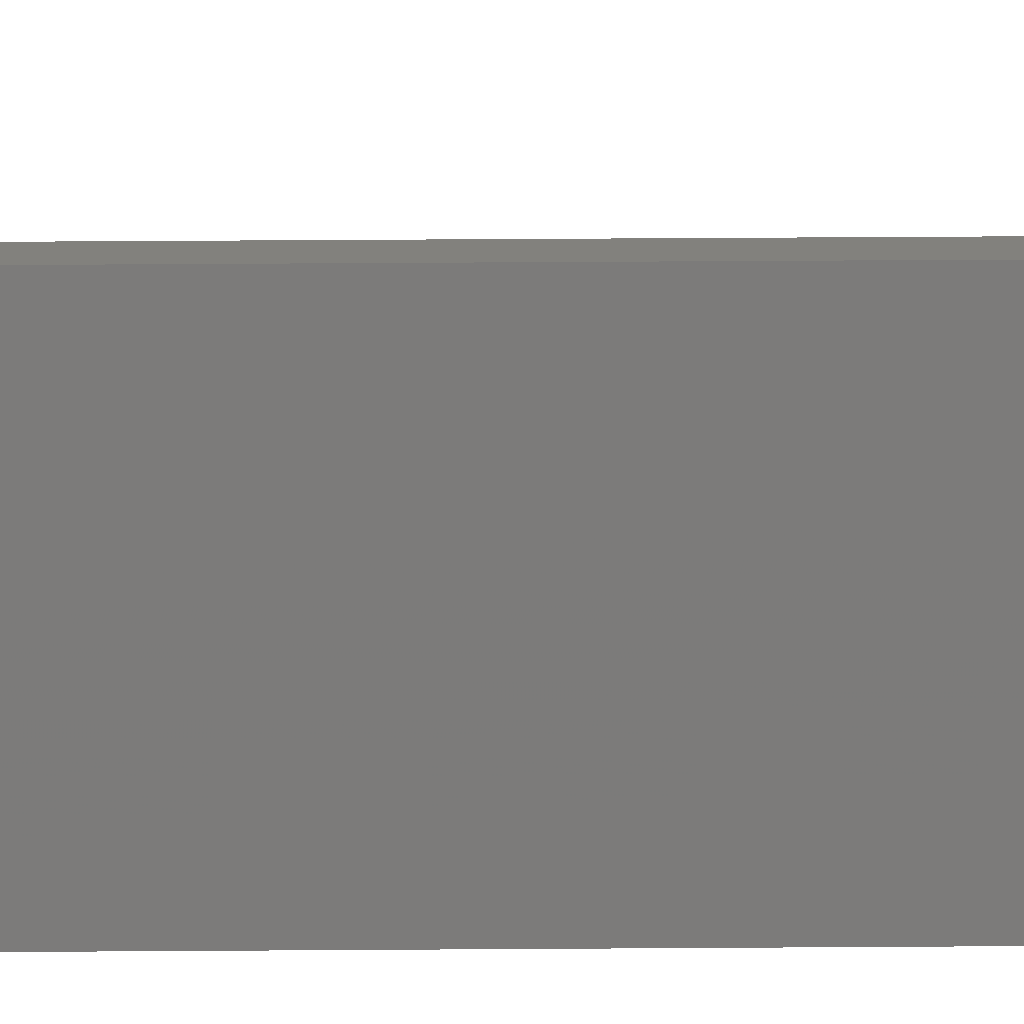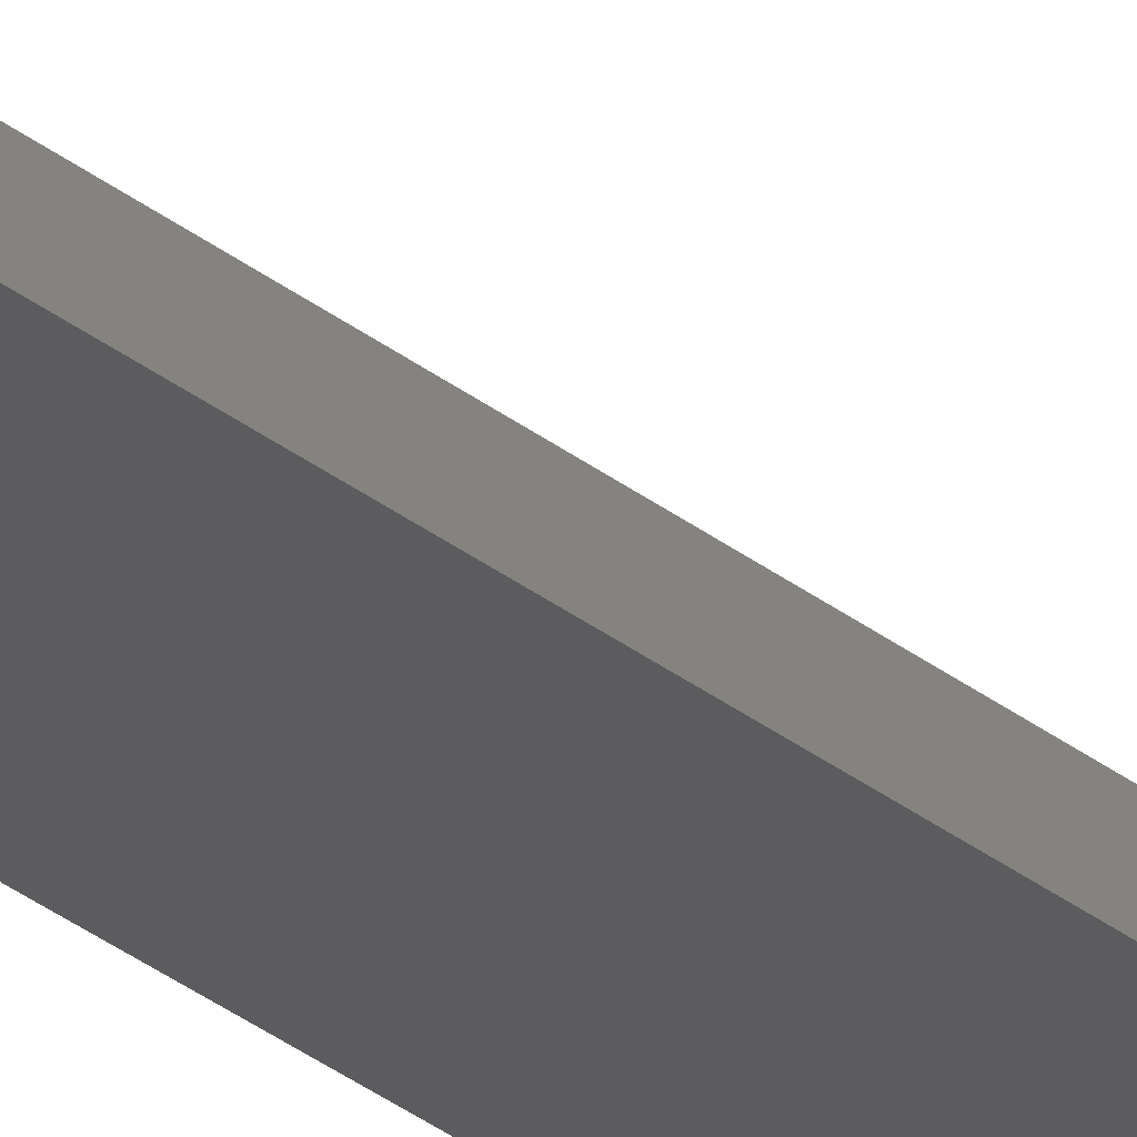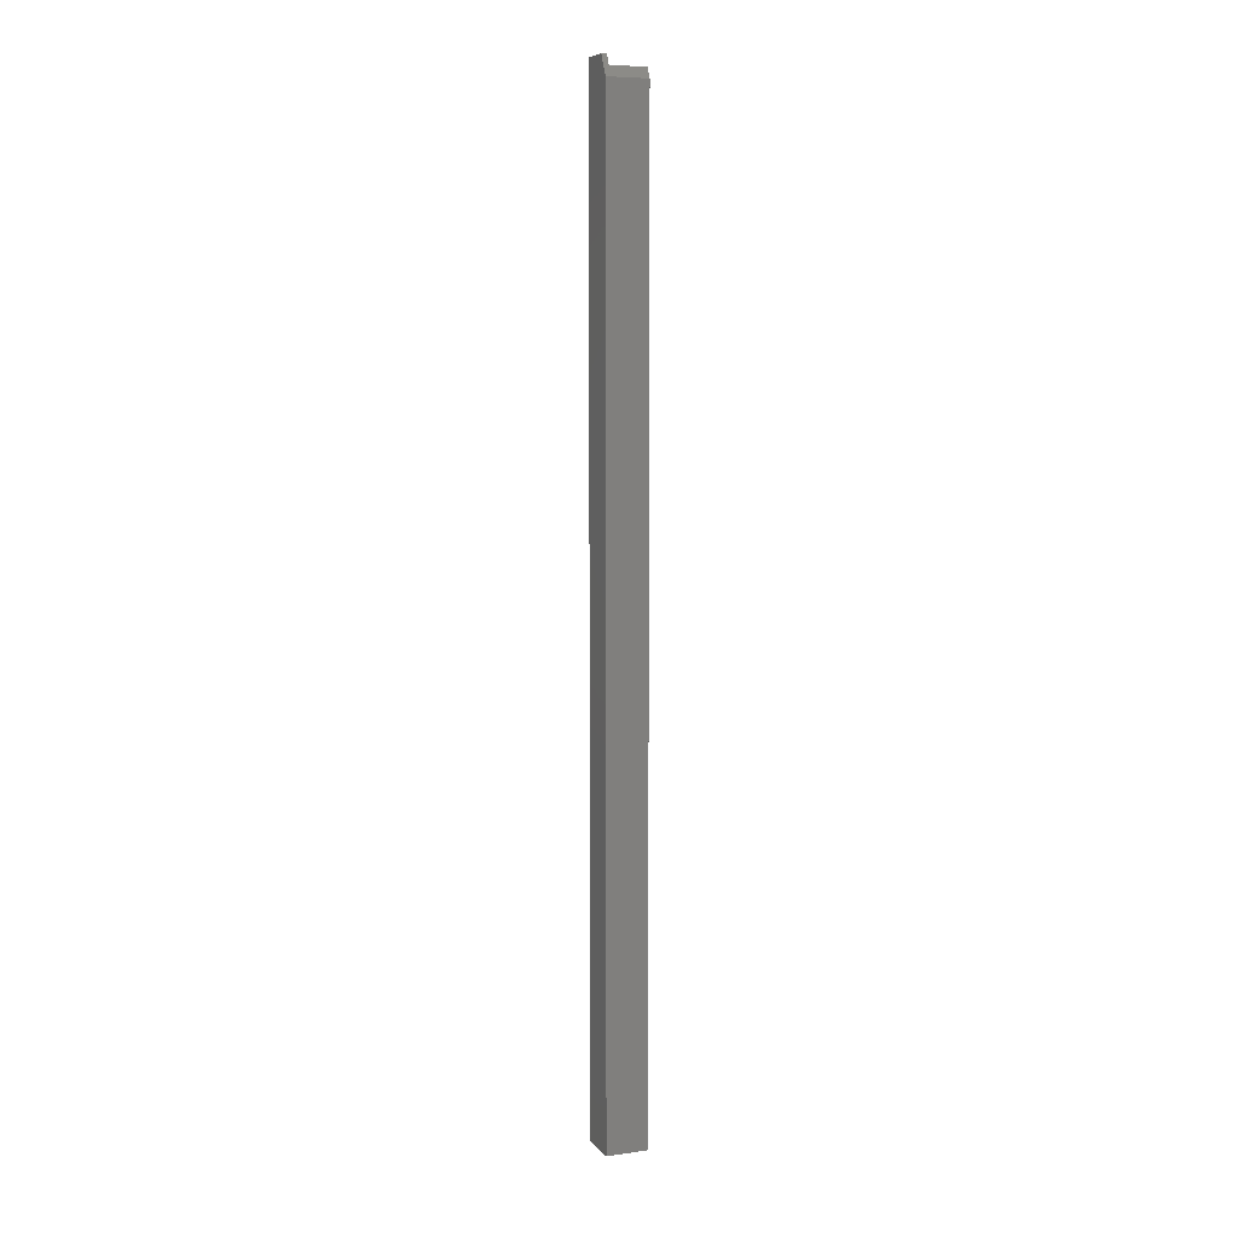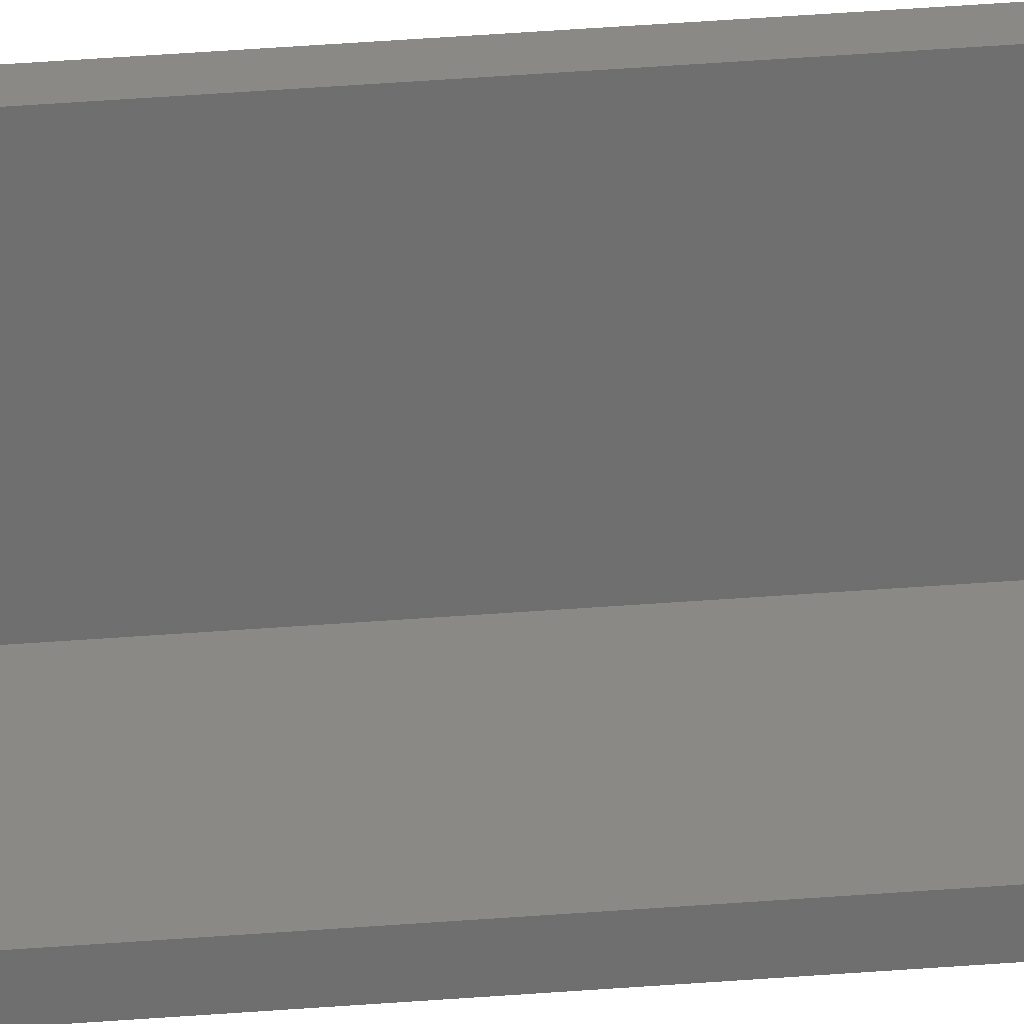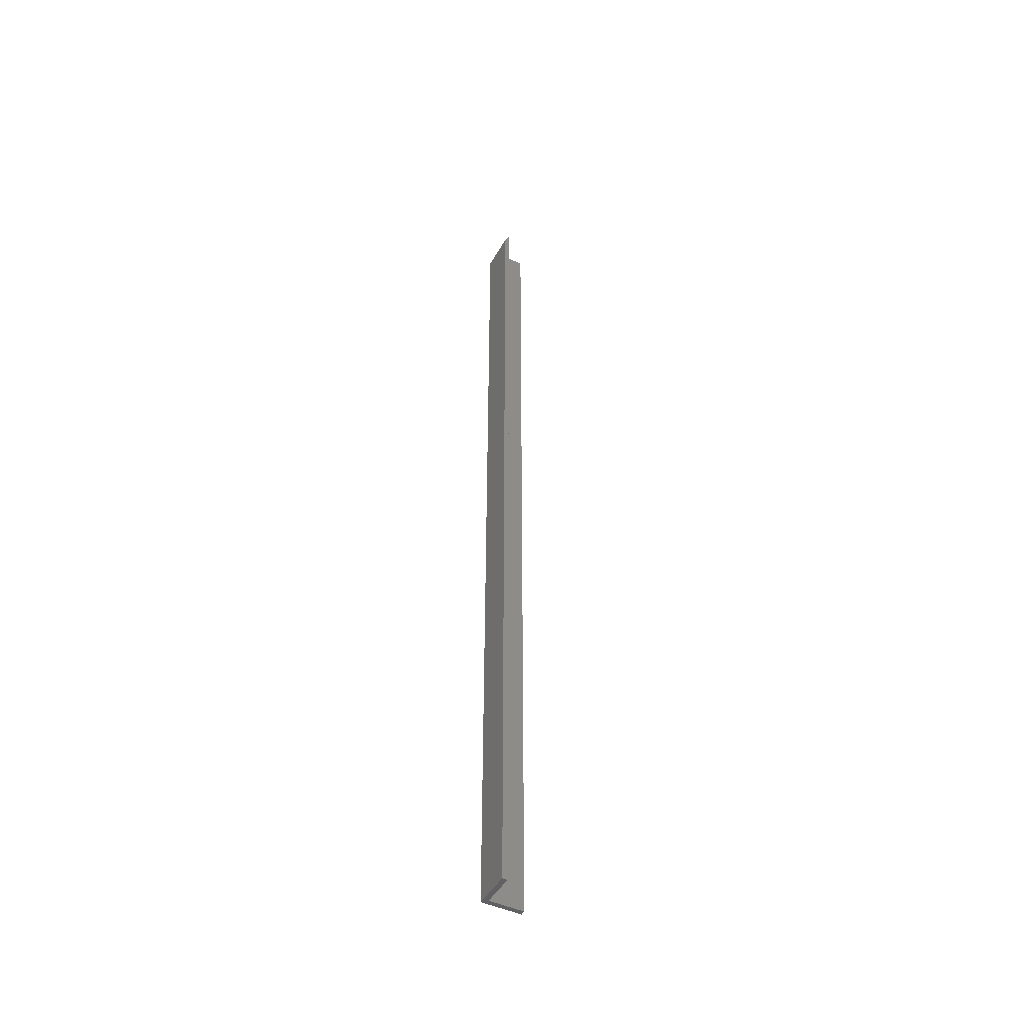
<metadata>
{"format":"stl","ext":"stl","renderer":"f3d","projection":"perspective","resolution":1024,"background":"white","views":[{"elev":15.4,"azim":-91.2,"up":"+Z"},{"elev":-29.5,"azim":40.3,"up":"+Z"},{"elev":7.5,"azim":-111.5,"up":"+Y"},{"elev":29.0,"azim":82.6,"up":"+Z"},{"elev":-46.5,"azim":-28.0,"up":"+Y"}]}
</metadata>
<code>
# stl→obj: 14 verts, 24 faces
v 0.007812 0.75 -4.784e-19
v 0.007812 0.75 0.003947
v 0.03125 0.75 -1.914e-18
v 0.03125 0.75 0.003947
v 1.914e-18 0 0.03125
v 1.735e-18 0.7344 0.03125
v 0 0 0
v 0 0.7344 0
v 0.003947 0 0.03125
v 0.003947 0.7423 0.03125
v 0.003947 0 0.003947
v 0.003947 0.7423 0.003947
v 0.03125 0 0.003947
v 0.03125 0 -1.914e-18
f 1 2 3
f 3 2 4
f 5 6 7
f 7 6 8
f 9 10 5
f 5 10 6
f 11 12 9
f 9 12 10
f 2 12 4
f 4 12 11
f 4 11 13
f 1 3 8
f 8 3 14
f 8 14 7
f 1 8 2
f 8 12 2
f 12 8 10
f 8 6 10
f 13 7 14
f 13 11 7
f 11 5 7
f 11 9 5
f 14 3 13
f 13 3 4

</code>
